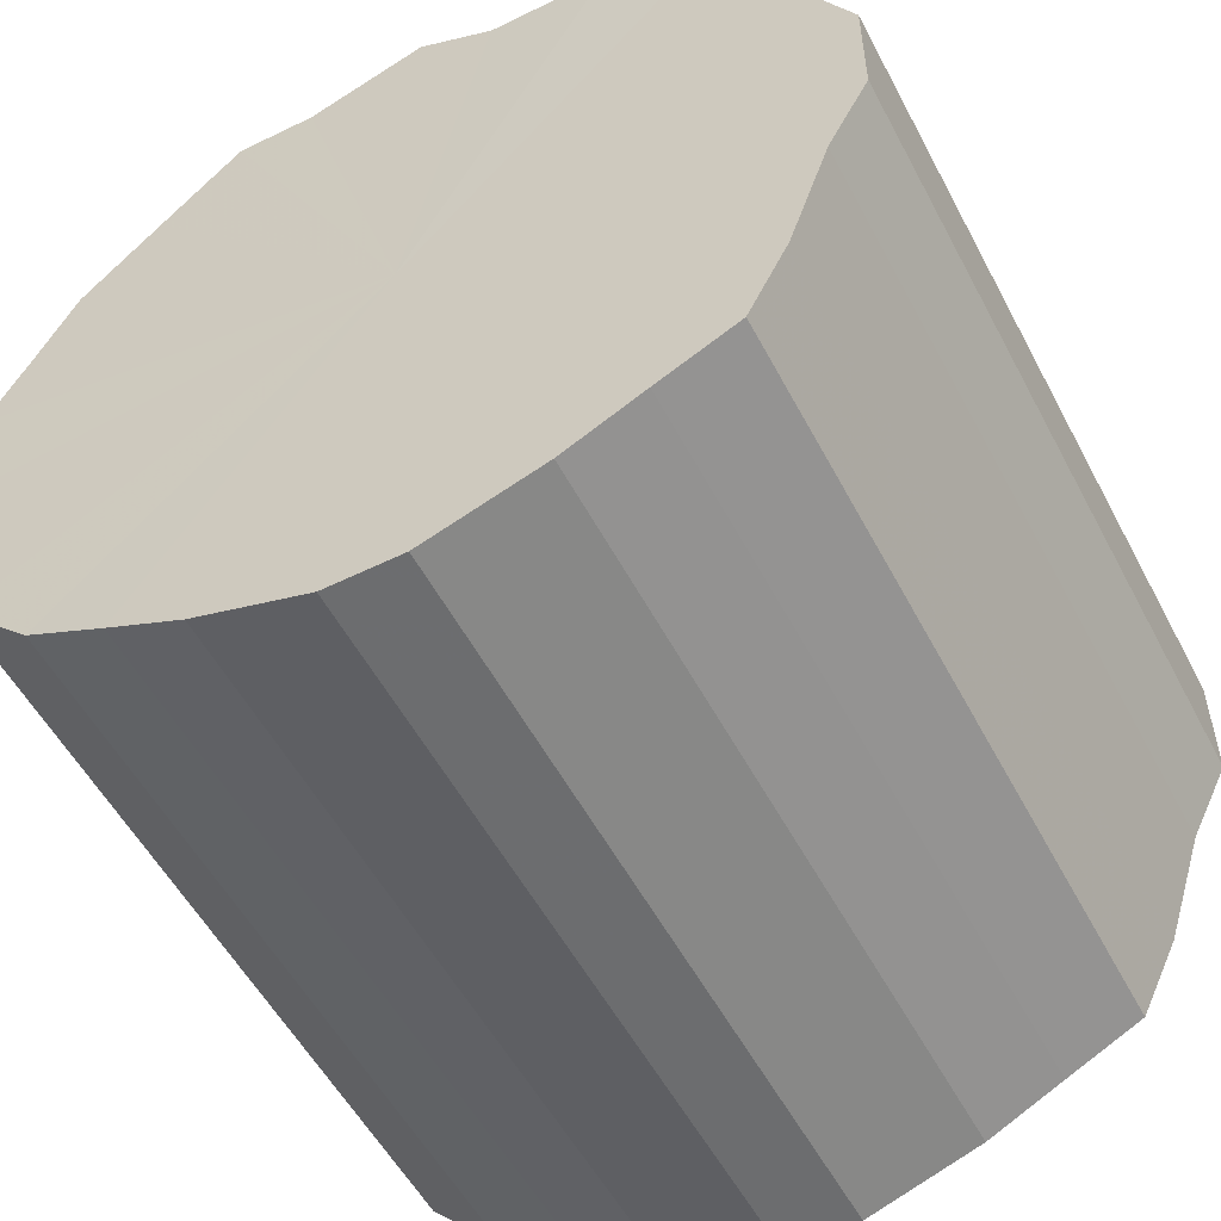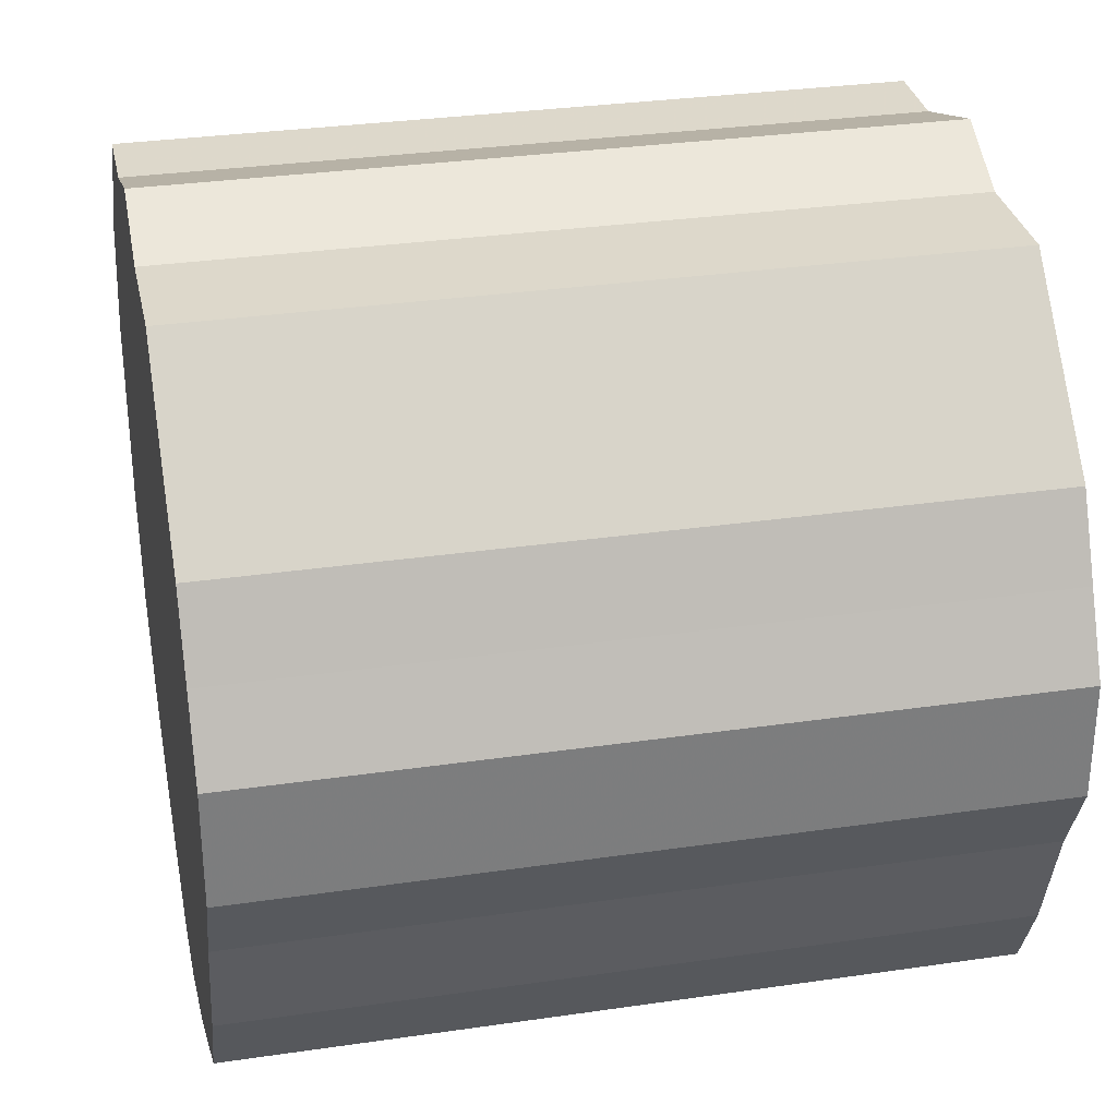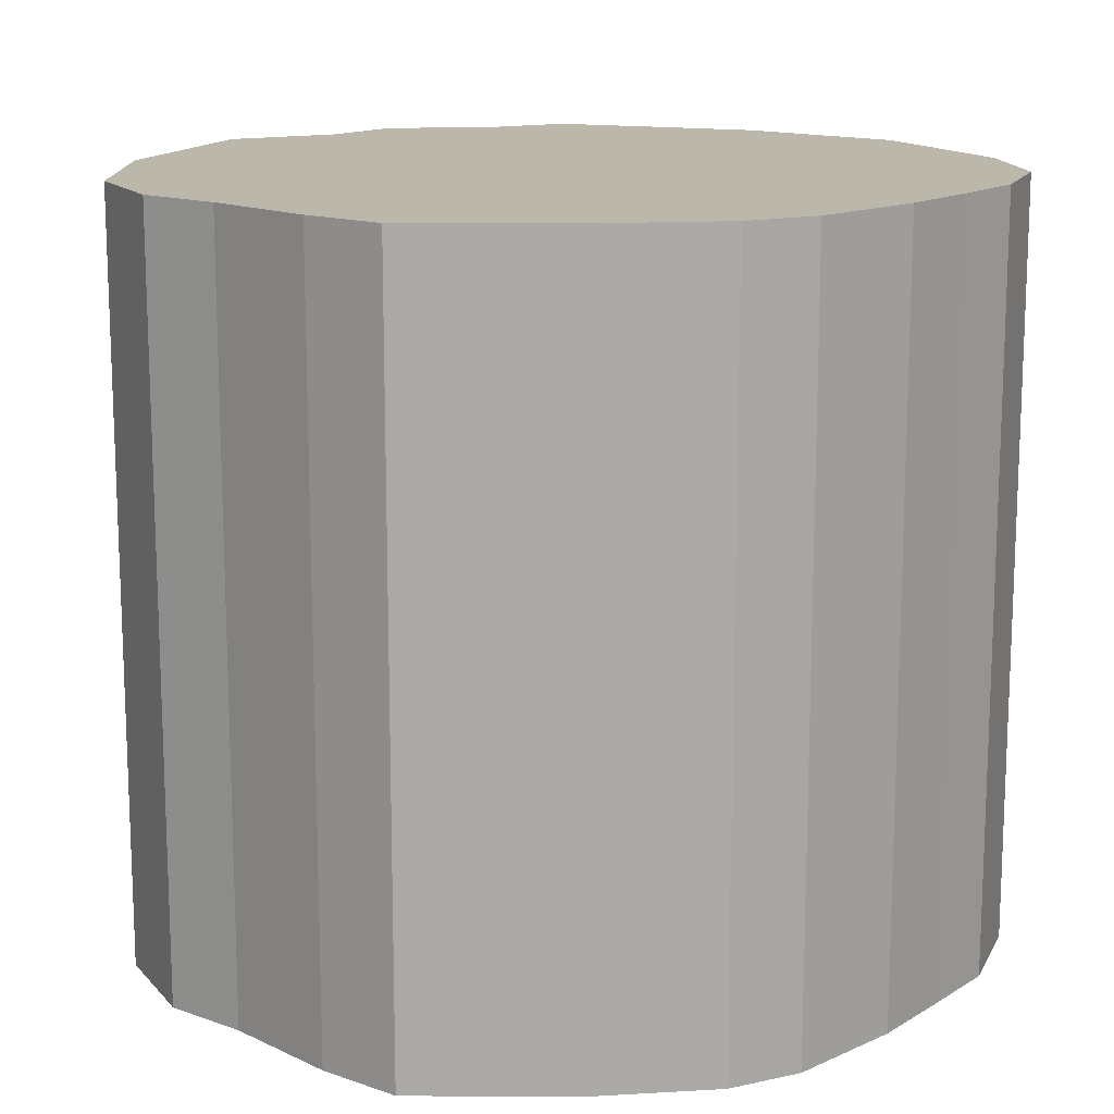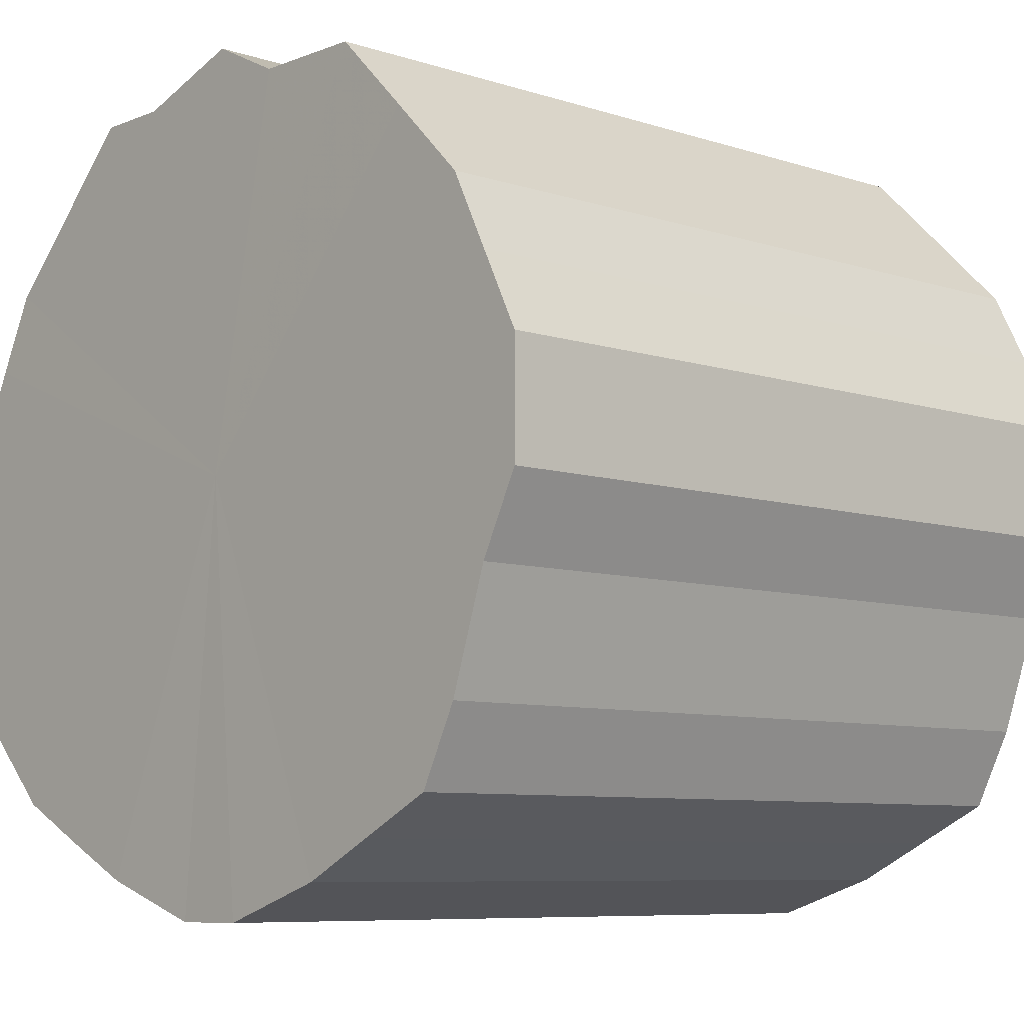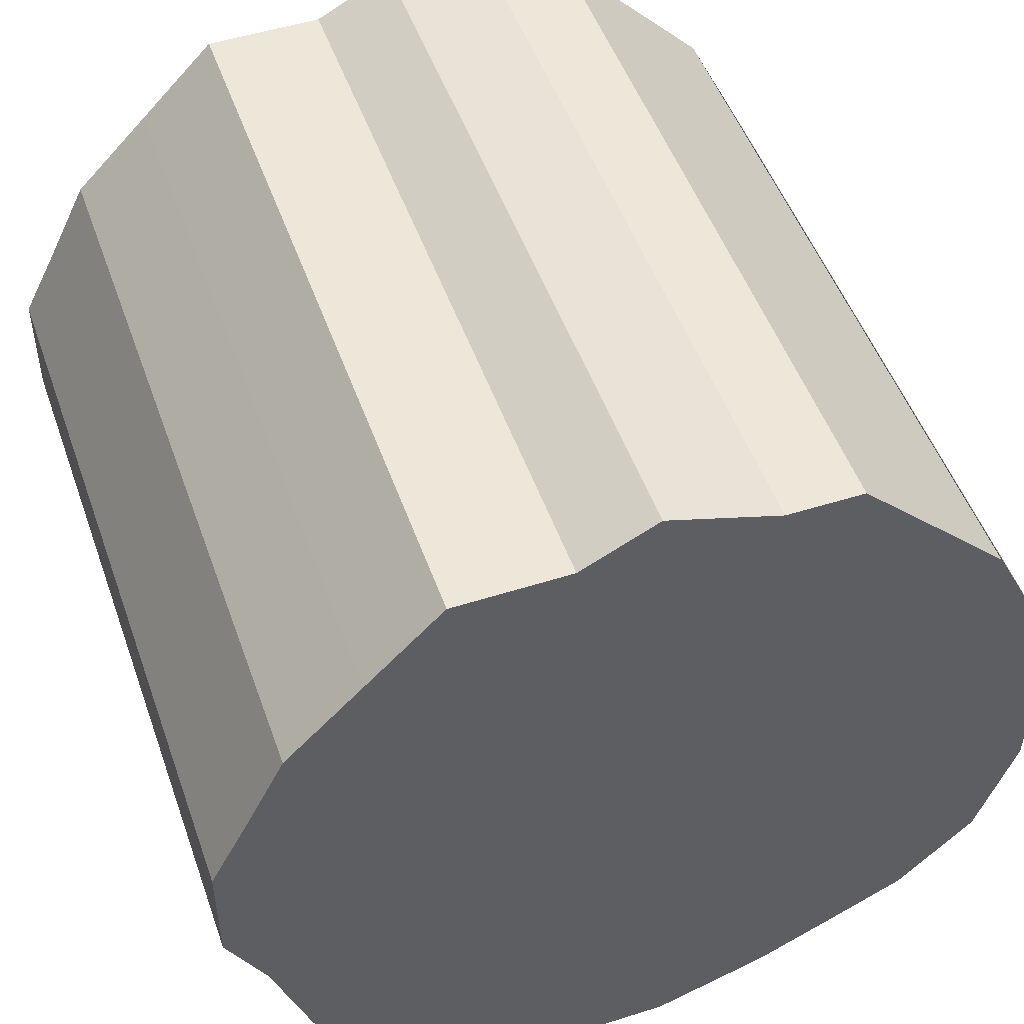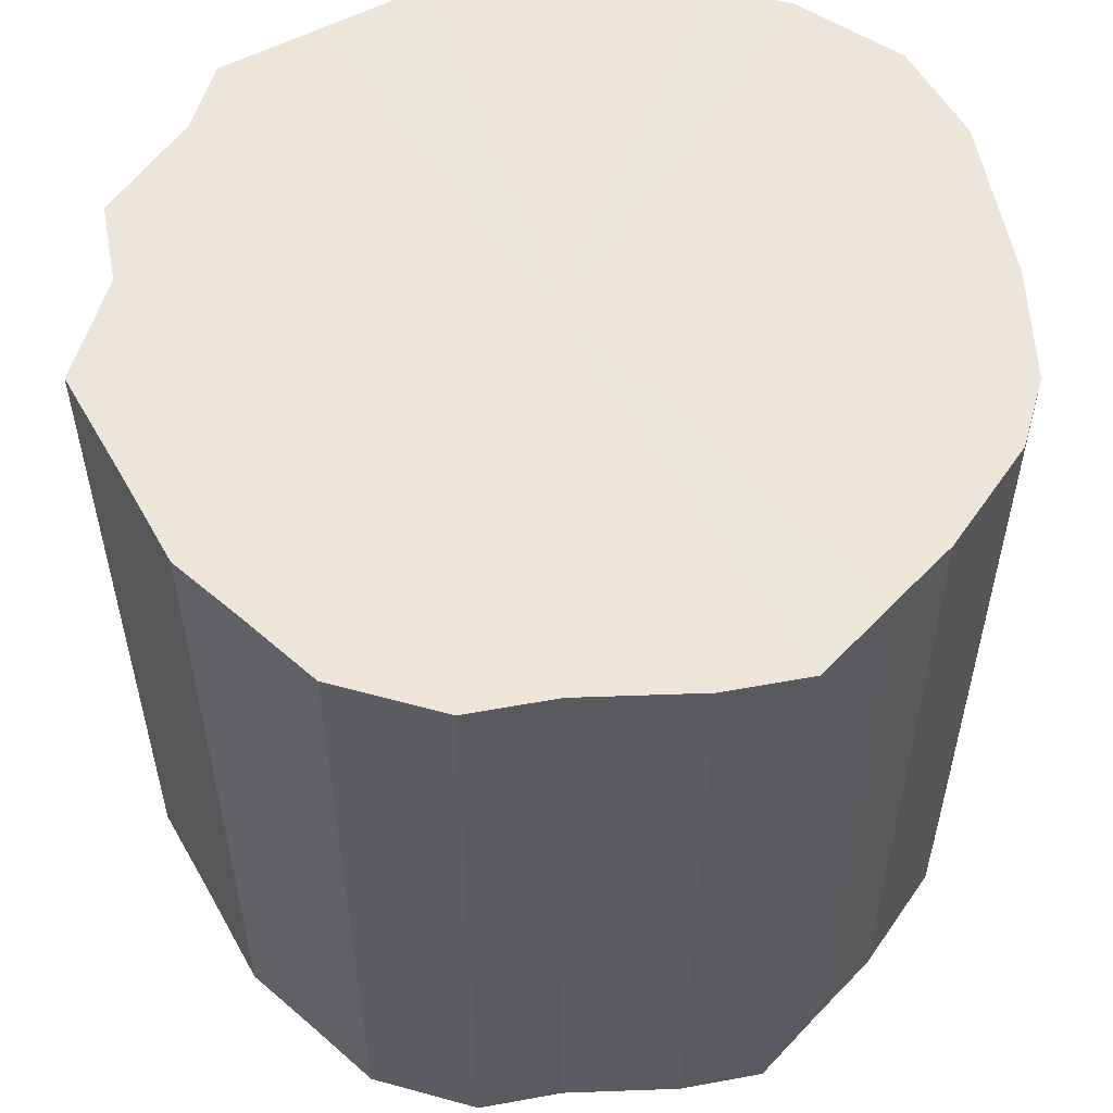
<metadata>
{"format":"obj","ext":"obj","renderer":"f3d","projection":"perspective","resolution":1024,"background":"white","views":[{"elev":-54.0,"azim":-152.6,"up":"+Y"},{"elev":31.3,"azim":-101.7,"up":"+Y"},{"elev":14.3,"azim":-25.9,"up":"+Z"},{"elev":-7.8,"azim":-132.5,"up":"+Y"},{"elev":50.1,"azim":-19.2,"up":"+Y"},{"elev":55.4,"azim":-74.1,"up":"+Z"}]}
</metadata>
<code>
o 7775
v 2245 1888 16.86
v 2245 1888 16.86
v 2245 1888 17.06
v 2245 1888 16.86
v 2245 1888 17.06
v 2245 1888 16.86
v 2245 1888 17.06
v 2245 1888 16.86
v 2245 1888 17.06
v 2245 1888 16.86
v 2245 1888 17.06
v 2245 1888 16.86
v 2245 1888 17.06
v 2245 1888 16.86
v 2245 1888 17.06
v 2245 1888 16.86
v 2245 1888 17.06
v 2245 1888 16.86
v 2245 1888 17.06
v 2245 1888 16.86
v 2245 1888 17.06
v 2245 1888 16.86
v 2245 1888 17.06
v 2245 1888 16.86
v 2245 1888 17.06
v 2245 1888 16.86
v 2245 1888 17.06
v 2245 1888 16.86
v 2245 1888 17.06
v 2245 1888 16.86
v 2245 1888 17.06
v 2245 1887 16.86
v 2245 1888 17.06
v 2245 1888 16.86
v 2245 1888 17.06
v 2245 1887 16.86
v 2245 1887 17.06
v 2245 1887 16.86
v 2245 1887 17.06
v 2245 1887 16.86
v 2245 1887 17.06
v 2245 1887 16.86
v 2245 1887 17.06
v 2245 1887 16.86
v 2245 1887 17.06
v 2245 1887 16.86
v 2245 1887 17.06
v 2245 1887 16.86
v 2245 1887 17.06
v 2245 1887 16.86
v 2245 1887 17.06
v 2245 1887 16.86
v 2245 1887 17.06
v 2245 1887 17.06
v 2245 1888 17.06
v 2245 1888 16.86
v 2245 1888 17.06
v 2245 1888 16.86
v 2245 1888 17.06
v 2245 1888 17.06
v 2245 1888 16.86
v 2245 1888 17.06
v 2245 1888 16.86
v 2245 1888 16.86
v 2245 1888 17.06
v 2245 1888 17.06
v 2245 1888 16.86
v 2245 1888 17.06
v 2245 1888 16.86
v 2245 1888 16.86
v 2245 1888 17.06
v 2245 1888 17.06
v 2245 1888 16.86
v 2245 1888 17.06
v 2245 1888 16.86
v 2245 1888 16.86
v 2245 1888 17.06
v 2245 1888 17.06
v 2245 1888 16.86
v 2245 1888 17.06
v 2245 1888 16.86
v 2245 1888 16.86
v 2245 1888 17.06
v 2245 1887 17.06
v 2245 1888 16.86
v 2245 1887 17.06
v 2245 1887 16.86
v 2245 1888 16.86
v 2245 1888 17.06
v 2245 1887 17.06
v 2245 1887 16.86
v 2245 1887 17.06
v 2245 1887 16.86
v 2245 1888 16.86
v 2245 1888 17.06
v 2245 1887 17.06
v 2245 1887 16.86
v 2245 1887 17.06
v 2245 1887 16.86
v 2245 1887 16.86
v 2245 1887 17.06
v 2245 1887 17.06
v 2245 1887 16.86
v 2245 1887 17.06
v 2245 1887 16.86
v 2245 1887 16.86
v 2245 1887 17.06
v 2245 1887 16.86
v 2245 1888 16.86
v 2245 1888 16.86
v 2245 1888 16.86
v 2245 1888 16.86
v 2245 1888 16.86
v 2245 1888 16.86
v 2245 1888 16.86
v 2245 1888 16.86
v 2245 1888 16.86
v 2245 1888 16.86
v 2245 1888 16.86
v 2245 1888 16.86
v 2245 1888 16.86
v 2245 1888 16.86
v 2245 1888 16.86
v 2245 1888 16.86
v 2245 1888 16.86
v 2245 1887 16.86
v 2245 1888 16.86
v 2245 1887 16.86
v 2245 1887 16.86
v 2245 1887 16.86
v 2245 1887 16.86
v 2245 1887 16.86
v 2245 1887 16.86
v 2245 1887 16.86
v 2245 1887 16.86
v 2245 1887 16.86
v 2245 1888 17.06
v 2245 1888 17.06
v 2245 1888 17.06
v 2245 1888 17.06
v 2245 1888 17.06
v 2245 1888 17.06
v 2245 1888 17.06
v 2245 1888 17.06
v 2245 1888 17.06
v 2245 1888 17.06
v 2245 1888 17.06
v 2245 1888 17.06
v 2245 1888 17.06
v 2245 1888 17.06
v 2245 1888 17.06
v 2245 1888 17.06
v 2245 1888 17.06
v 2245 1888 17.06
v 2245 1887 17.06
v 2245 1887 17.06
v 2245 1887 17.06
v 2245 1887 17.06
v 2245 1887 17.06
v 2245 1887 17.06
v 2245 1887 17.06
v 2245 1887 17.06
v 2245 1887 17.06
v 2245 1887 17.06
f 1 2 3
f 2 4 5
f 6 1 7
f 4 8 9
f 10 6 11
f 8 12 13
f 14 10 15
f 12 16 17
f 18 14 19
f 16 20 21
f 22 18 23
f 20 24 25
f 26 22 27
f 24 28 29
f 30 26 31
f 28 32 33
f 34 30 35
f 32 36 37
f 38 34 39
f 36 40 41
f 42 38 43
f 40 44 45
f 46 42 47
f 44 48 49
f 50 46 51
f 48 52 53
f 52 50 54
f 55 56 57
f 57 58 59
f 60 61 55
f 62 63 60
f 59 64 65
f 66 67 62
f 68 69 66
f 65 70 71
f 72 73 68
f 74 75 72
f 71 76 77
f 78 79 74
f 80 81 78
f 77 82 83
f 84 85 80
f 86 87 84
f 83 88 89
f 90 91 86
f 92 93 90
f 89 94 95
f 96 97 92
f 98 99 96
f 95 100 101
f 102 103 98
f 104 105 102
f 101 106 107
f 107 108 104
f 109 110 111
f 109 112 110
f 109 111 113
f 109 114 112
f 109 113 115
f 109 116 114
f 109 115 117
f 109 118 116
f 109 117 119
f 109 120 118
f 109 119 121
f 109 122 120
f 109 121 123
f 109 124 122
f 109 123 125
f 109 126 124
f 109 125 127
f 109 128 126
f 109 127 129
f 109 130 128
f 109 129 131
f 109 132 130
f 109 131 133
f 109 134 132
f 109 133 135
f 109 136 134
f 109 135 136
f 137 138 139
f 137 140 138
f 137 139 141
f 137 142 140
f 137 141 143
f 137 144 142
f 137 143 145
f 137 146 144
f 137 145 147
f 137 148 146
f 137 147 149
f 137 150 148
f 137 149 151
f 137 152 150
f 137 151 153
f 137 154 152
f 137 153 155
f 137 156 154
f 137 155 157
f 137 158 156
f 137 157 159
f 137 160 158
f 137 159 161
f 137 162 160
f 137 161 163
f 137 164 162
f 137 163 164

</code>
